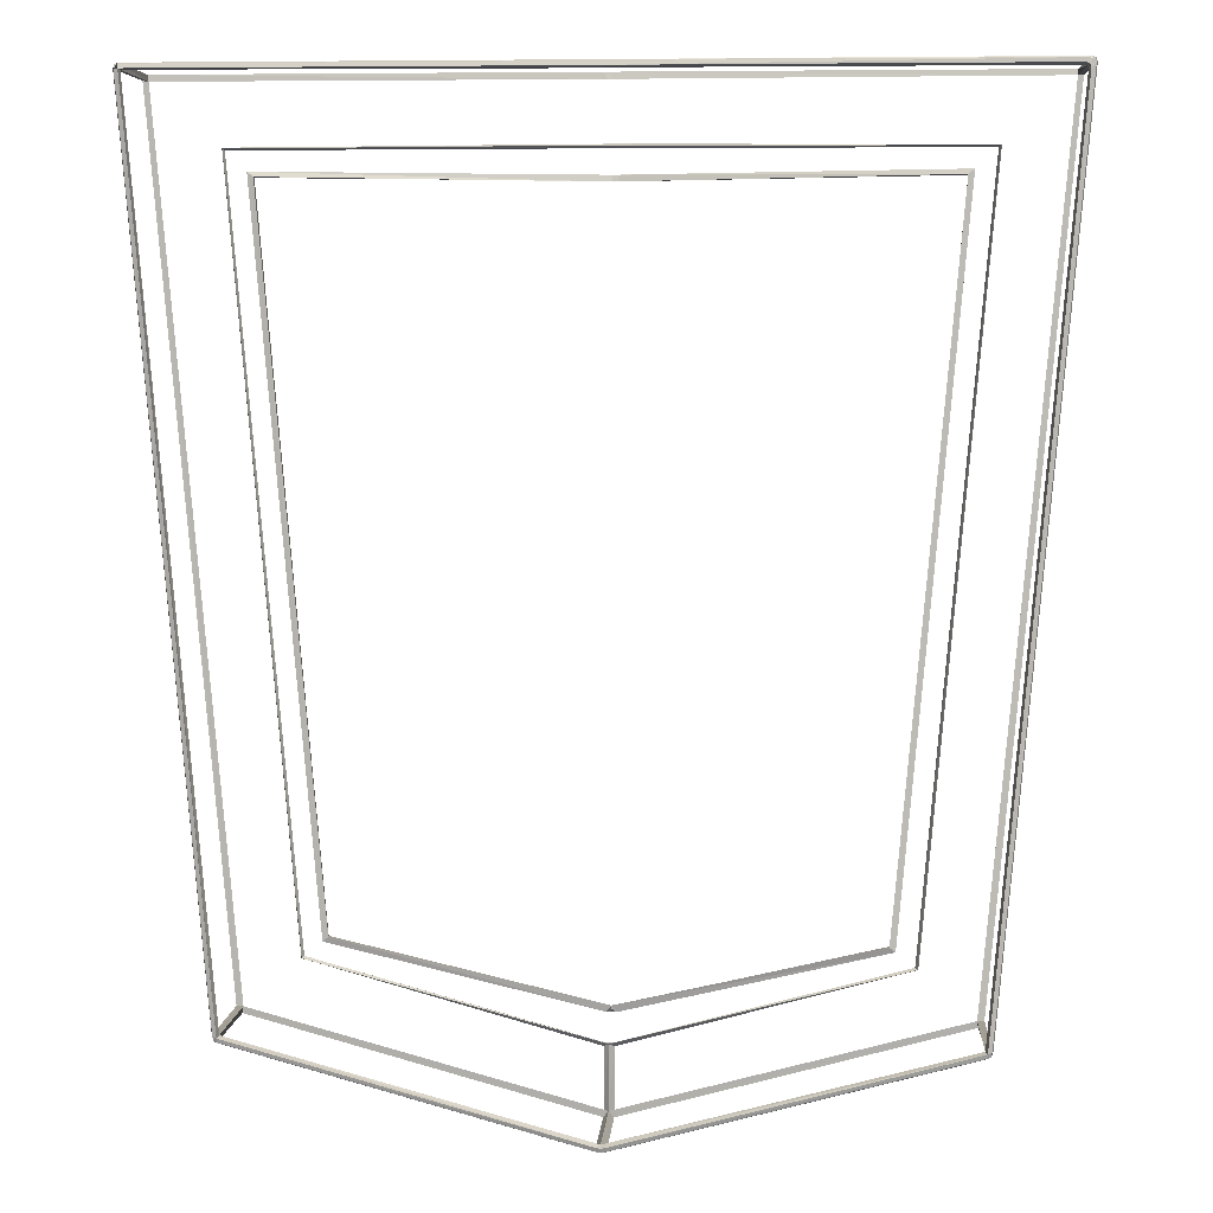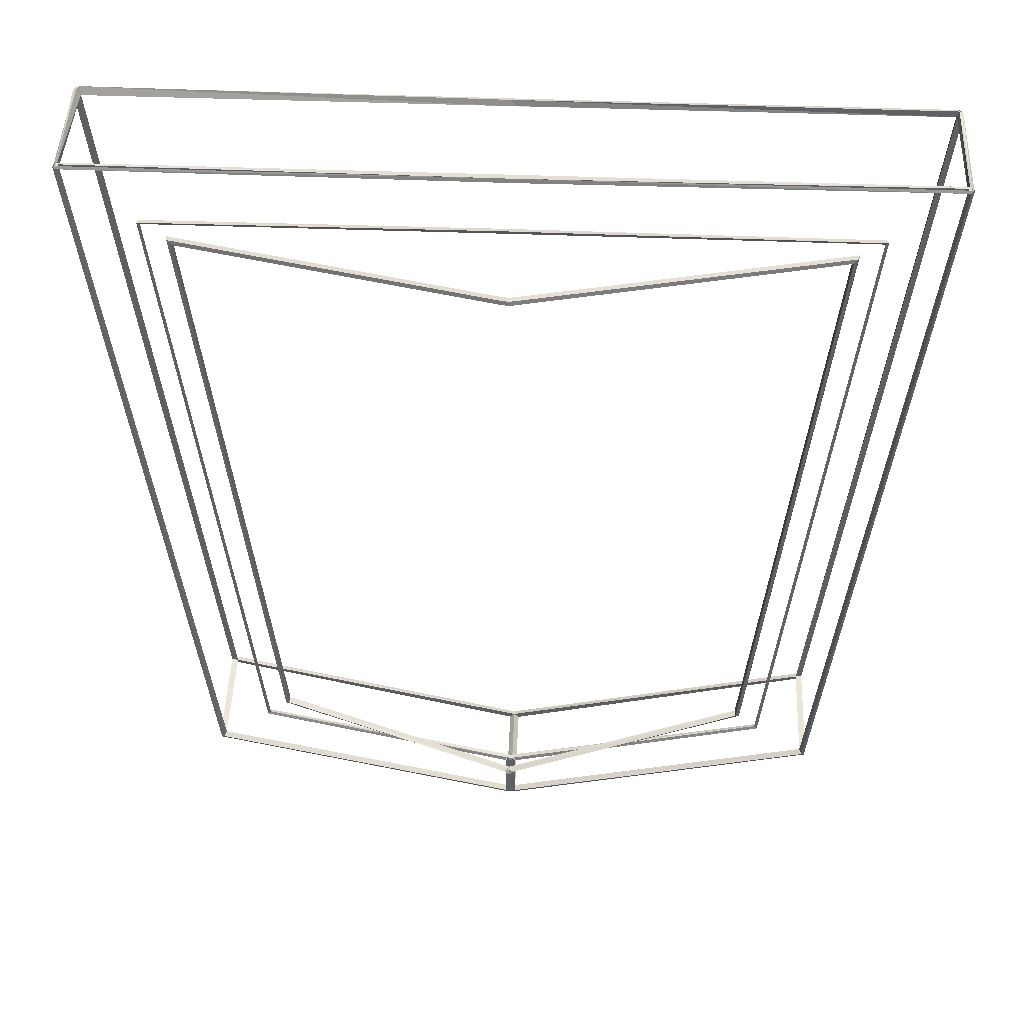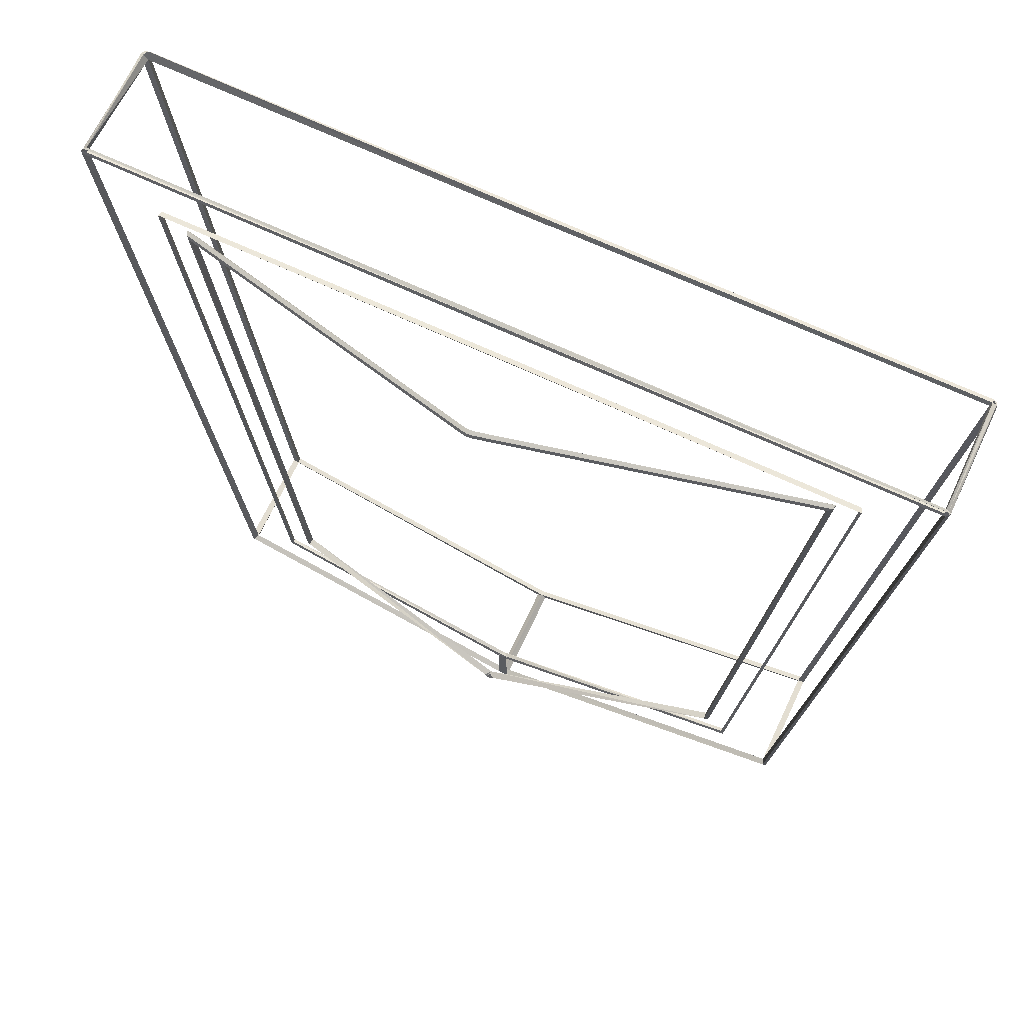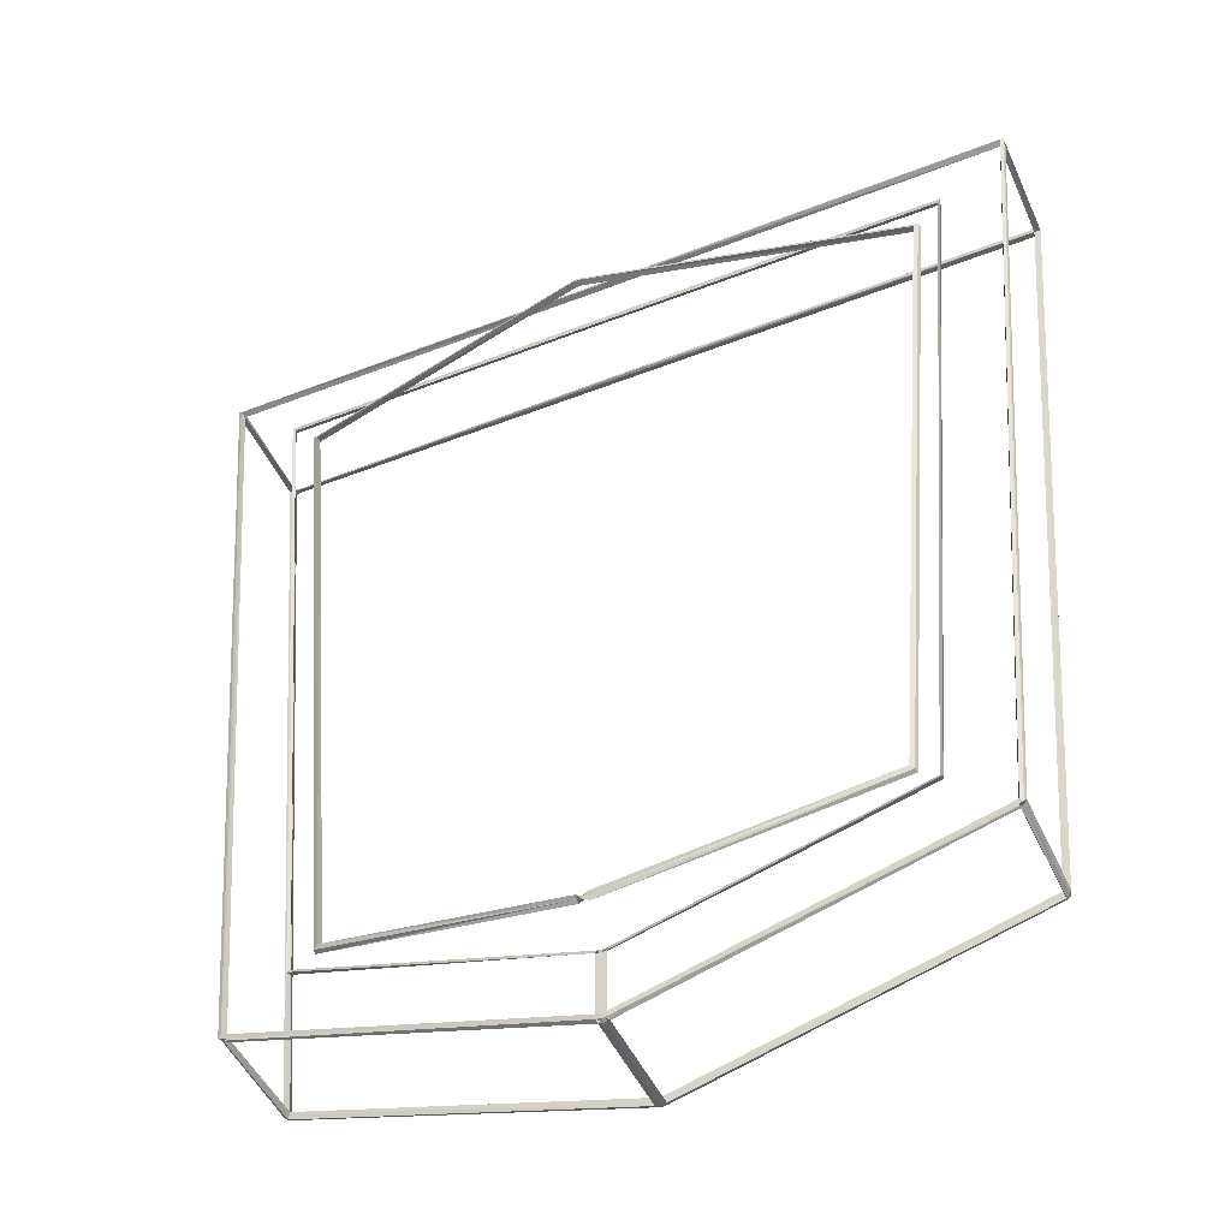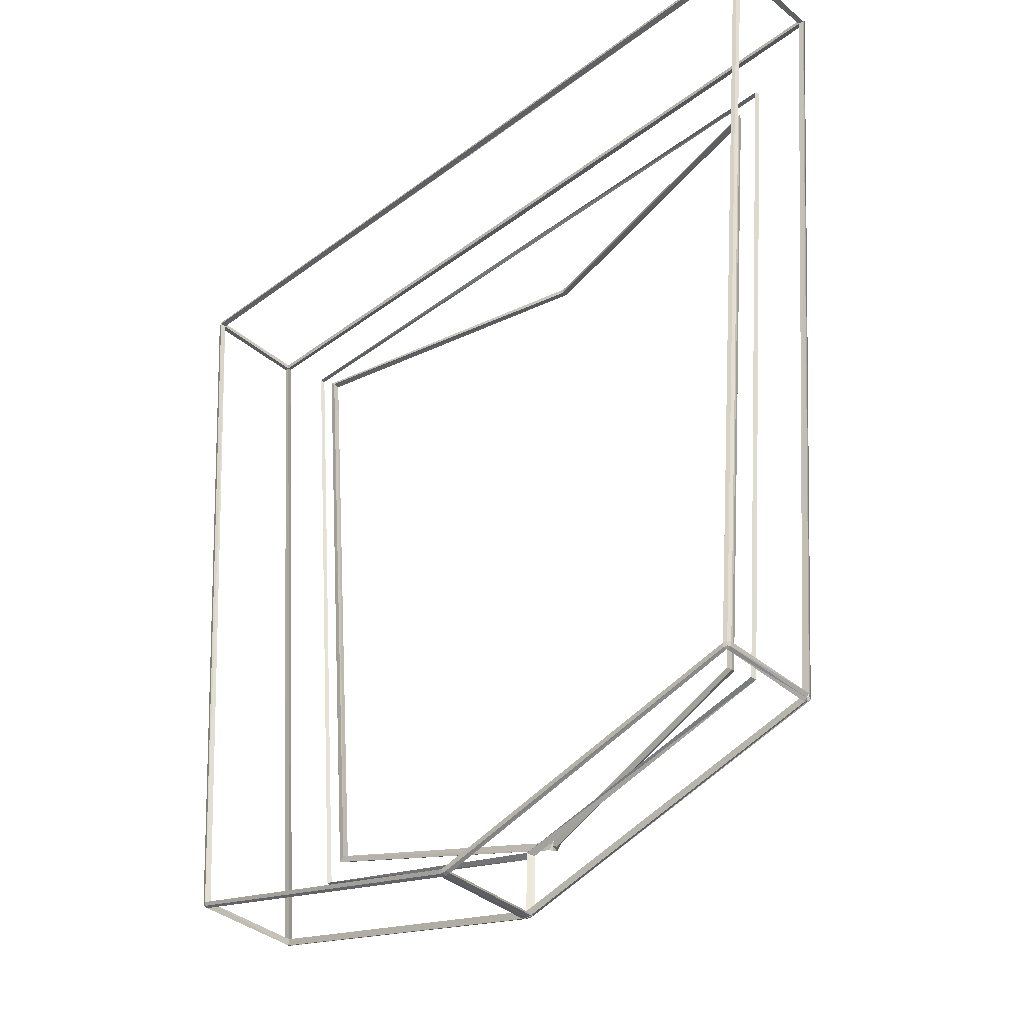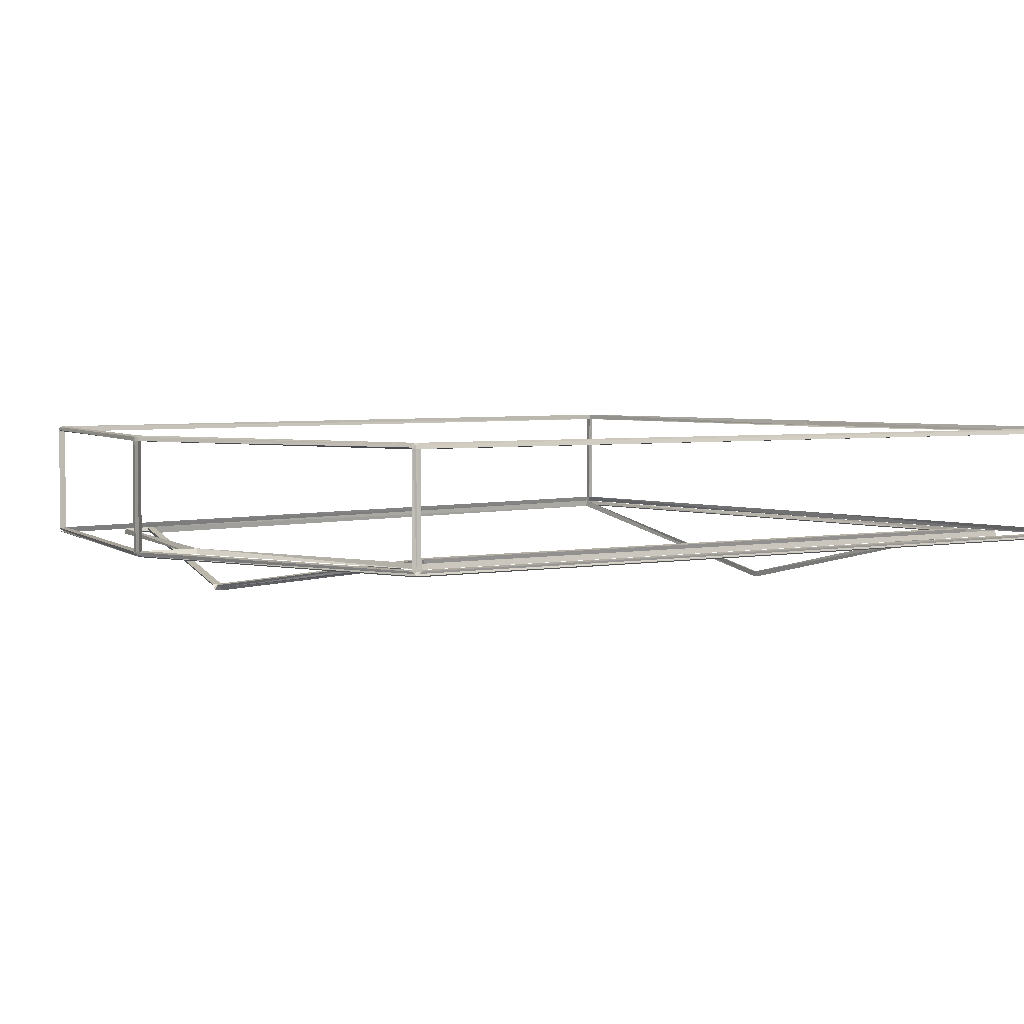
<metadata>
{"format":"obj","ext":"obj","renderer":"f3d","projection":"perspective","resolution":1024,"background":"white","views":[{"elev":5.5,"azim":3.8,"up":"+Y"},{"elev":47.6,"azim":-177.6,"up":"+Y"},{"elev":67.5,"azim":-154.8,"up":"+Y"},{"elev":-47.6,"azim":-156.3,"up":"+Y"},{"elev":-38.2,"azim":43.2,"up":"+Y"},{"elev":3.8,"azim":51.3,"up":"+Z"}]}
</metadata>
<code>
v -0.3191 -9.835 0.0884
v -0.3191 -9.835 1.912
v -0.4043 -9.823 1.912
v -0.4043 -9.823 0.0884
v -0.2335 -9.735 -3e-06
v -0.3188 -9.746 -3e-06
v -0.316 -8.744 -2e-06
v -0.2307 -8.733 -2e-06
v -0.2338 -9.823 0.0884
v -0.2338 -9.823 1.912
v -0.4041 -9.734 -3e-06
v -0.4013 -8.732 -2e-06
v -5.017 -7.39 0.0221
v -5.047 -7.414 0.09159
v -0.3158 -8.676 0.0909
v -0.4011 -8.666 0.0221
v -6.091 4.871 0.0221
v -6.118 4.894 0.09228
v -0.4202 4.878 0.0221
v -0.4202 4.917 0.09117
v 4.333 -7.432 0.0221
v 4.363 -7.456 0.09159
v 5.455 4.894 0.09228
v 5.428 4.871 0.0221
v -0.2305 -8.667 0.0221
v -0.2433 4.917 0.09117
v -0.2434 4.878 0.0221
v -0.3158 -8.678 0.0221
v -0.3318 4.878 0.0221
v -0.3317 4.944 2e-06
v -0.2433 4.944 2e-06
v -0.4201 4.944 2e-06
v -5.068 -7.433 -2e-06
v -6.14 4.915 2e-06
v 5.477 4.915 2e-06
v 4.384 -7.475 -2e-06
v -0.3317 4.916 0.09164
v -0.4043 -9.801 0.0221
v -6.047 -8.248 0.0221
v -5.996 -8.206 -2e-06
v 5.361 -8.295 0.0221
v -0.2337 -9.801 0.0221
v 5.311 -8.253 -2e-06
v 6.639 5.978 0.0221
v 6.59 5.933 2e-06
v -7.252 5.933 2e-06
v -7.3 5.978 0.0221
v -0.4194 5.971 0.0221
v -0.4194 5.905 2e-06
v -0.2426 5.971 0.0221
v -0.2426 5.905 2e-06
v -0.319 -9.813 0.0221
v -0.331 5.971 0.0221
v -0.331 5.905 2e-06
v -5.979 -8.286 0.0884
v -6.013 -8.267 0.05525
v 5.327 -8.314 0.05525
v 5.293 -8.333 0.0884
v 6.643 5.941 0.05525
v 6.647 5.905 0.0884
v 5.386 -8.222 0.0884
v 5.374 -8.259 0.05525
v -7.264 5.985 0.05525
v -7.228 5.993 0.0884
v -0.4193 5.993 0.0884
v -6.059 -8.211 0.05525
v -6.072 -8.174 0.0884
v -7.309 5.905 0.0884
v -7.305 5.941 0.05525
v -0.2425 5.993 0.0884
v 6.566 5.993 0.0884
v 6.603 5.985 0.05525
v -0.3309 5.993 0.0884
v 6.625 5.905 1.978
v 5.365 -8.227 1.978
v 5.386 -8.222 1.912
v 6.647 5.905 1.912
v 6.551 5.817 2
v 5.301 -8.245 2
v -0.3149 -8.343 -0.6366
v -0.3571 -8.315 -0.6122
v -0.3571 -8.293 -0.6352
v -0.2727 -8.315 -0.6121
v -0.2727 -8.337 -0.5891
v -0.3994 -8.287 -0.5878
v -4.697 -7.123 0.04886
v -4.636 -7.071 0.01337
v -0.3994 -8.243 -0.6338
v -5.721 4.531 0.04934
v -5.65 4.465 0.01528
v -0.4181 4.531 -1.135
v -0.4179 4.465 -1.154
v -0.2454 4.531 -1.135
v 5.057 4.531 0.04931
v 4.986 4.465 0.01516
v -0.2454 4.465 -1.154
v 4.014 -7.164 0.04885
v 3.953 -7.112 0.01331
v -0.2305 -8.287 -0.5876
v -0.2306 -8.243 -0.6336
v -0.3317 4.531 -1.144
v -0.3317 4.465 -1.164
v -0.3571 -8.337 -0.5892
v -0.3993 -8.331 -0.5418
v -0.2728 -8.293 -0.6351
v -0.2304 -8.331 -0.5416
v -4.717 -7.14 0.1196
v -5.745 4.553 0.1196
v -0.4182 4.553 -1.069
v -0.2454 4.553 -1.069
v 5.081 4.553 0.1196
v 4.034 -7.181 0.1196
v -0.3318 4.553 -1.079
v -7.285 5.963 0.05525
v -7.291 5.954 1.961
v -7.293 5.971 1.912
v -7.309 5.905 1.912
v -7.269 5.949 0.0884
v -7.228 5.993 1.912
v -7.226 5.971 1.978
v -0.4193 5.971 1.978
v -0.4193 5.993 1.912
v -6.05 -8.18 1.978
v -7.287 5.905 1.978
v -6.072 -8.174 1.912
v -0.2425 5.993 1.912
v -0.2425 5.971 1.978
v 6.493 5.971 1.994
v 6.544 5.993 1.977
v -0.3309 5.971 1.978
v -0.3309 5.993 1.912
v -7.22 5.905 2
v -0.4193 5.905 2
v -5.986 -8.198 2
v -0.2425 5.905 2
v 6.47 5.905 2
v -0.3309 5.905 2
v 6.623 5.963 0.05525
v 6.607 5.949 0.0884
v 6.636 5.971 1.909
v 6.609 5.971 1.978
v 6.535 5.883 2
v 6.569 5.961 1.991
v 6.586 5.993 1.9
v -6.036 -8.239 0.05525
v 5.35 -8.286 0.05525
v -5.997 -8.281 1.9
v -6.049 -8.245 1.909
v -6.025 -8.23 0.0884
v -0.4 -9.802 1.978
v -5.978 -8.265 1.983
v -5.968 -8.289 1.931
v 5.34 -8.277 0.0884
v 5.364 -8.292 1.909
v 5.312 -8.328 1.9
v 5.292 -8.311 1.983
v -0.238 -9.802 1.978
v 5.282 -8.336 1.931
v -0.319 -9.813 1.978
v 5.347 -8.297 1.966
v -6.033 -8.25 1.966
v -0.3869 -9.739 2
v -0.2507 -9.739 2
v -0.3188 -9.749 2
v 5.309 -8.328 1.928
v -5.995 -8.281 1.928
v -0.4194 5.885 0.1028
v -7.214 5.888 0.09523
v 6.558 5.901 0.1003
v -0.2425 5.884 0.1058
v -0.331 5.885 0.1074
v -7.205 5.891 1.898
v -0.4193 5.898 1.88
v -0.2424 5.901 1.872
v 6.527 5.872 1.907
v -0.3309 5.898 1.88
v 5.272 -8.228 1.9
v -0.4193 5.873 1.905
v -5.962 -8.175 1.9
v -0.2425 5.878 1.903
v -0.3309 5.873 1.905
v -0.3188 -9.717 1.903
v -0.3188 -9.722 0.1006
v -5.959 -8.177 0.09992
v 5.274 -8.224 0.09992
v -0.3194 -8.239 -0.583
v -0.3202 -8.288 -0.5845
v -0.3202 -8.283 -0.537
v -0.3149 -8.225 -0.5275
v -4.622 -7.065 0.1329
v -5.645 4.474 0.1349
v -0.4075 4.448 -1.048
v -0.256 4.448 -1.048
v 4.981 4.474 0.1348
v 3.938 -7.106 0.1329
v -0.3317 4.448 -1.057
f 1 2 3 4
f 5 6 7 8
f 2 1 9 10
f 11 12 7 6
f 13 14 15 16
f 17 18 14 13
f 19 20 18 17
f 21 22 23 24
f 25 15 22 21
f 24 23 26 27
f 15 25 28
f 27 29 30 31
f 28 16 15
f 29 19 32 30
f 12 33 13 16
f 33 34 17 13
f 17 34 32 19
f 35 36 21 24
f 36 8 25 21
f 31 35 24 27
f 25 7 28
f 37 29 27 26
f 28 7 16
f 20 19 29 37
f 38 39 40 11
f 41 42 5 43
f 44 41 43 45
f 46 47 48 49
f 39 47 46 40
f 50 44 45 51
f 42 52 6 5
f 48 53 54 49
f 6 52 38 11
f 53 50 51 54
f 38 4 55 56
f 57 58 9 42
f 59 60 61 62
f 63 64 65 48
f 66 67 68 69
f 50 70 71 72
f 42 1 52
f 65 73 53 48
f 52 1 38
f 73 70 50 53
f 74 75 76 77
f 78 79 75 74
f 80 81 82
f 80 83 84
f 85 86 87 88
f 86 89 90 87
f 90 89 91 92
f 93 94 95 96
f 94 97 98 95
f 98 97 99 100
f 92 91 101 102
f 101 93 96 102
f 103 81 80
f 85 81 103 104
f 85 88 82 81
f 105 83 80
f 99 83 105 100
f 99 106 84 83
f 104 107 86 85
f 107 108 89 86
f 89 108 109 91
f 110 111 94 93
f 111 112 97 94
f 112 106 99 97
f 91 109 113 101
f 113 110 93 101
f 63 47 114
f 118 116 119 64
f 120 121 122 119
f 123 124 117 125
f 126 127 128 129
f 121 130 131 122
f 130 127 126 131
f 47 69 114
f 69 118 114
f 114 118 63
f 124 120 115
f 115 120 116
f 68 117 116 118
f 132 133 121 120
f 134 132 124 123
f 135 136 128 127
f 133 137 130 121
f 137 135 127 130
f 59 44 138
f 139 140 77 60
f 140 141 74 77
f 142 143 128 136
f 128 143 141 129
f 44 72 138
f 72 139 138
f 138 139 59
f 139 71 144 140
f 144 129 141 140
f 74 143 142 78
f 143 74 141
f 66 39 145
f 57 41 146
f 150 151 152 3
f 153 154 155 58
f 156 157 10 158
f 157 159 2 10
f 2 159 150 3
f 156 160 75 79
f 75 160 154 76
f 148 161 123 125
f 123 161 151 134
f 39 56 145
f 56 149 145
f 145 149 66
f 41 62 146
f 62 153 146
f 146 153 57
f 162 134 151 150
f 61 76 154 153
f 156 79 163 157
f 157 163 164 159
f 164 162 150 159
f 156 158 165 160
f 165 155 154 160
f 148 147 166 161
f 166 152 151 161
f 167 65 64 168
f 169 71 70 170
f 171 73 65 167
f 170 70 73 171
f 168 64 119 172
f 172 119 122 173
f 174 126 129 175
f 173 122 131 176
f 176 131 126 174
f 175 144 71 169
f 144 175 129
f 177 79 78 175
f 178 133 132 172
f 172 132 134 179
f 175 136 135 180
f 181 137 133 178
f 180 135 137 181
f 136 175 142
f 142 175 78
f 179 134 162 182
f 182 163 79 177
f 163 182 164
f 164 182 162
f 183 5 8 15
f 15 12 11 183
f 26 31 30 37
f 37 30 32 20
f 14 33 12 15
f 18 34 33 14
f 20 32 34 18
f 22 36 35 23
f 15 8 36 22
f 23 35 31 26
f 183 11 40 184
f 185 43 5 183
f 169 45 43 185
f 168 46 49 167
f 184 40 46 168
f 170 51 45 169
f 167 49 54 171
f 171 54 51 170
f 168 68 67 184
f 179 125 117 172
f 172 117 68 168
f 184 67 125 179
f 185 61 60 169
f 175 77 76 177
f 169 60 77 175
f 177 76 61 185
f 183 4 3 182
f 184 55 4 183
f 179 147 55 184
f 182 3 152 179
f 147 179 166
f 166 179 152
f 182 10 9 183
f 183 9 58 185
f 185 58 155 177
f 177 158 10 182
f 158 177 165
f 165 177 155
f 186 187 80 82
f 188 187 80 84
f 189 88 87 190
f 190 87 90 191
f 191 90 92 192
f 193 96 95 194
f 194 95 98 195
f 195 98 100 189
f 192 92 102 196
f 196 102 96 193
f 80 187 188 103
f 189 104 103 188
f 186 82 88 189
f 80 187 186 105
f 189 100 105 186
f 188 84 106 189
f 190 107 104 189
f 191 108 107 190
f 192 109 108 191
f 194 111 110 193
f 195 112 111 194
f 189 106 112 195
f 196 113 109 192
f 193 110 113 196
f 147 148 149 55
f 125 67 149 148

</code>
